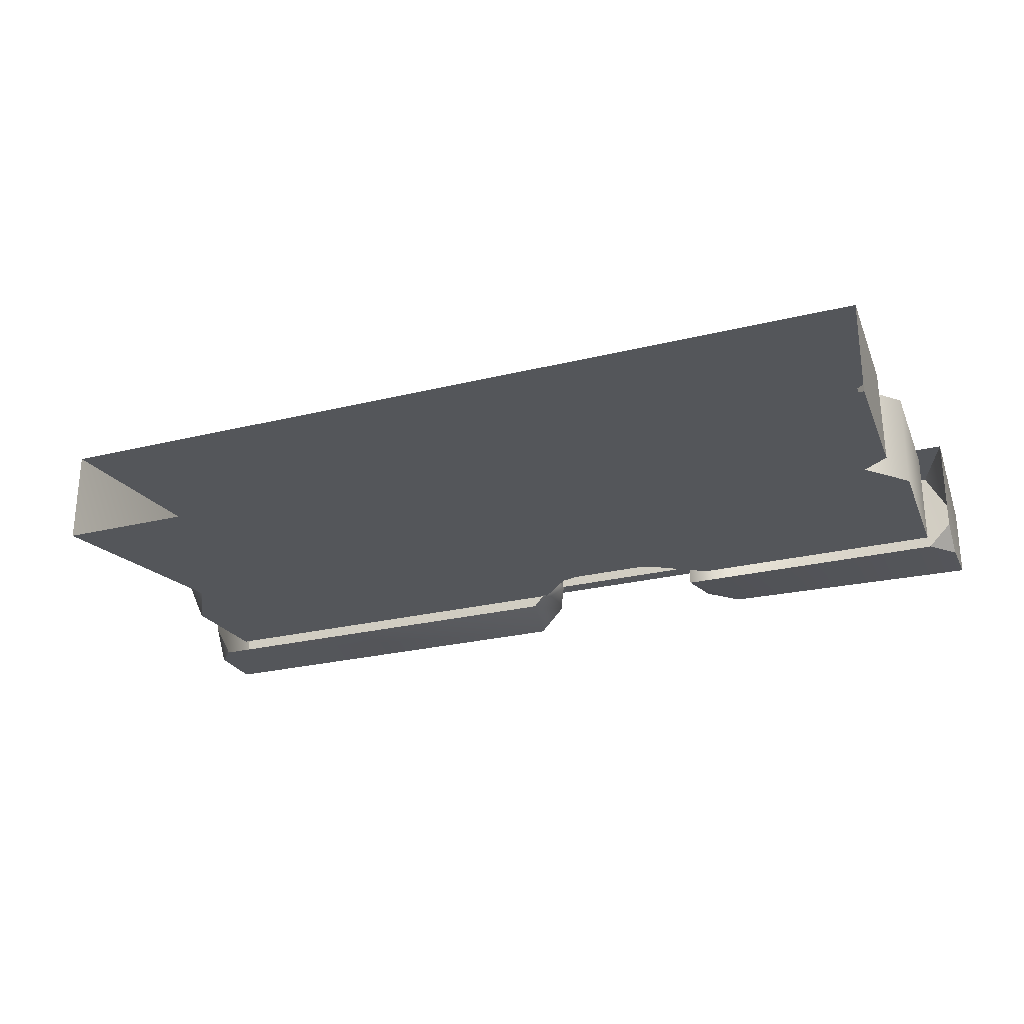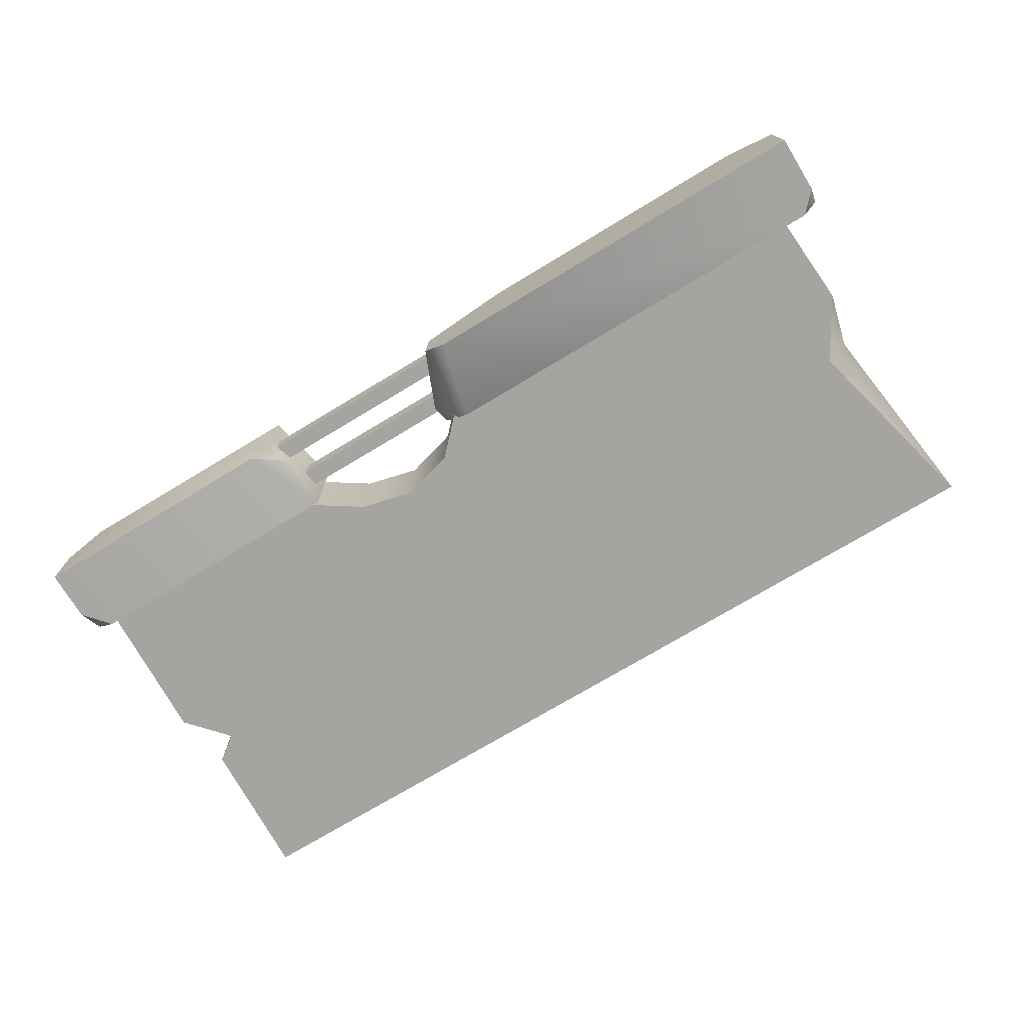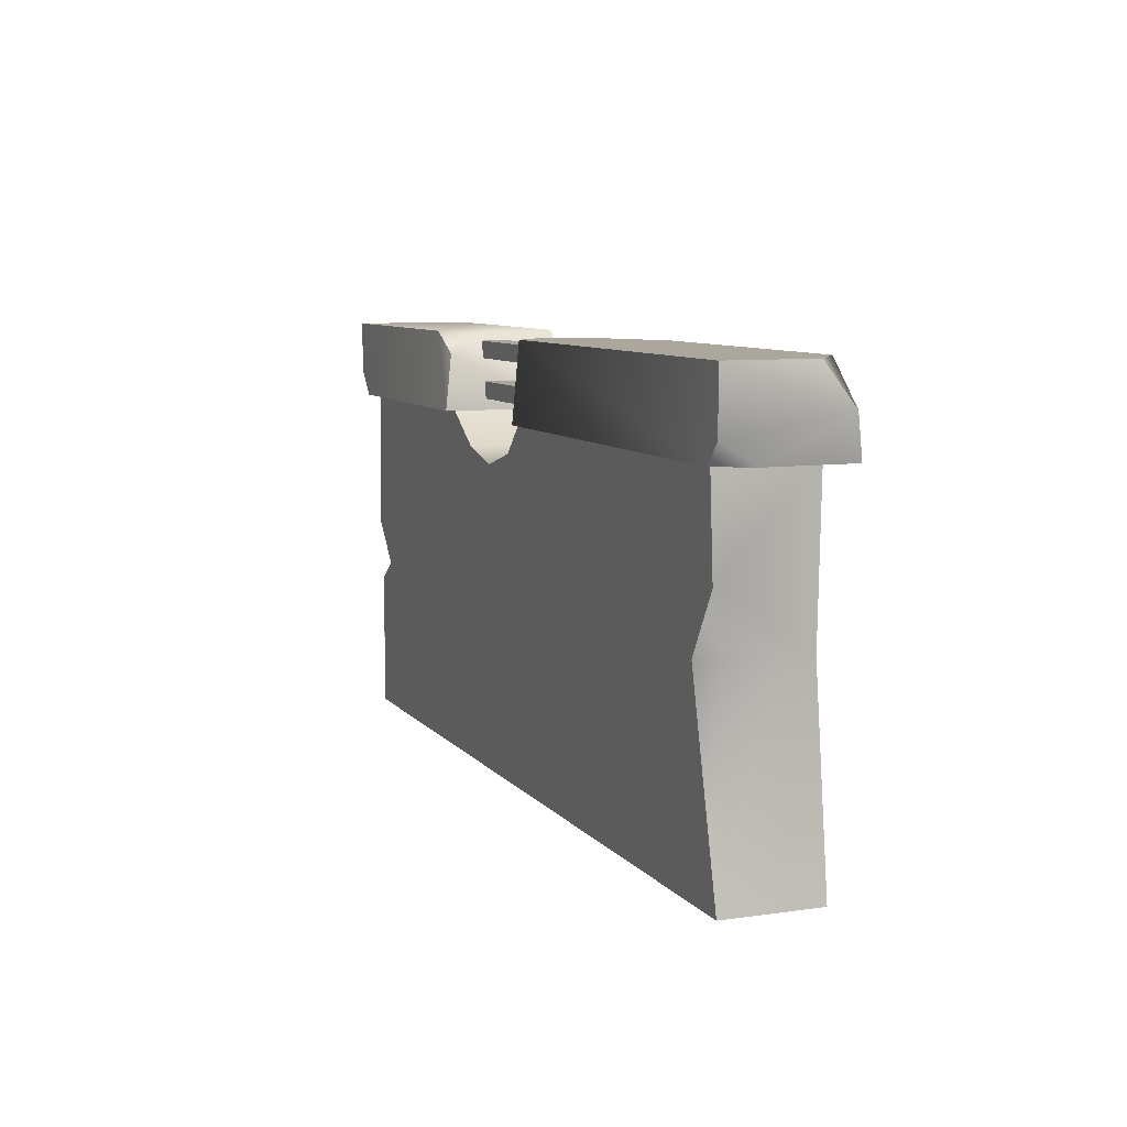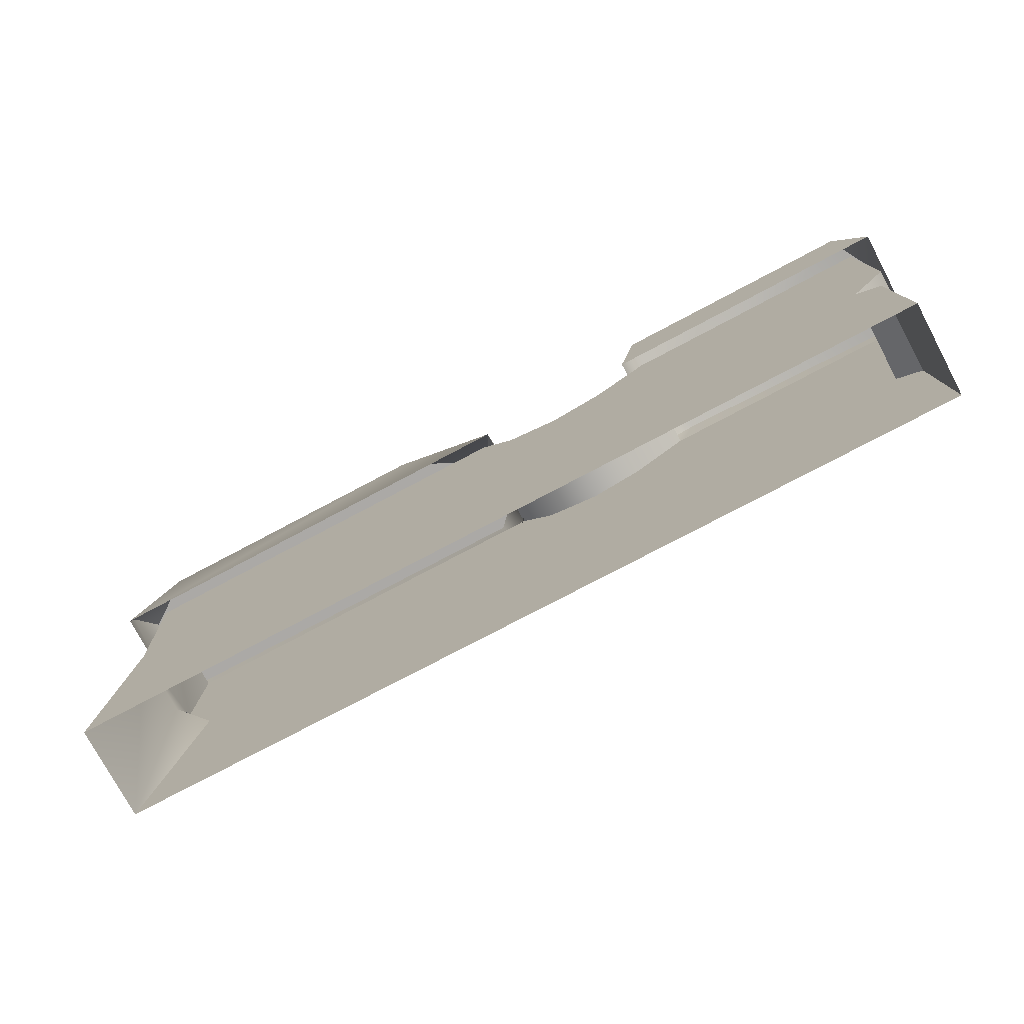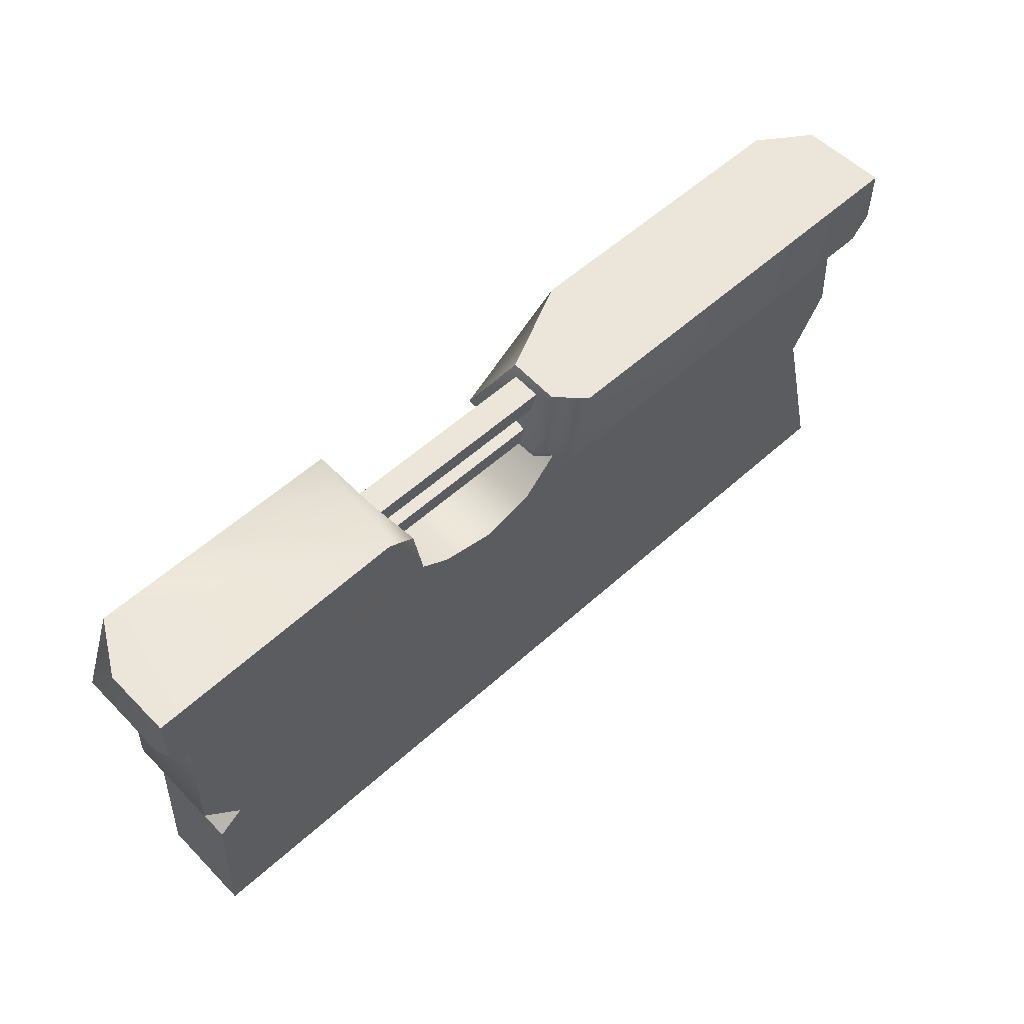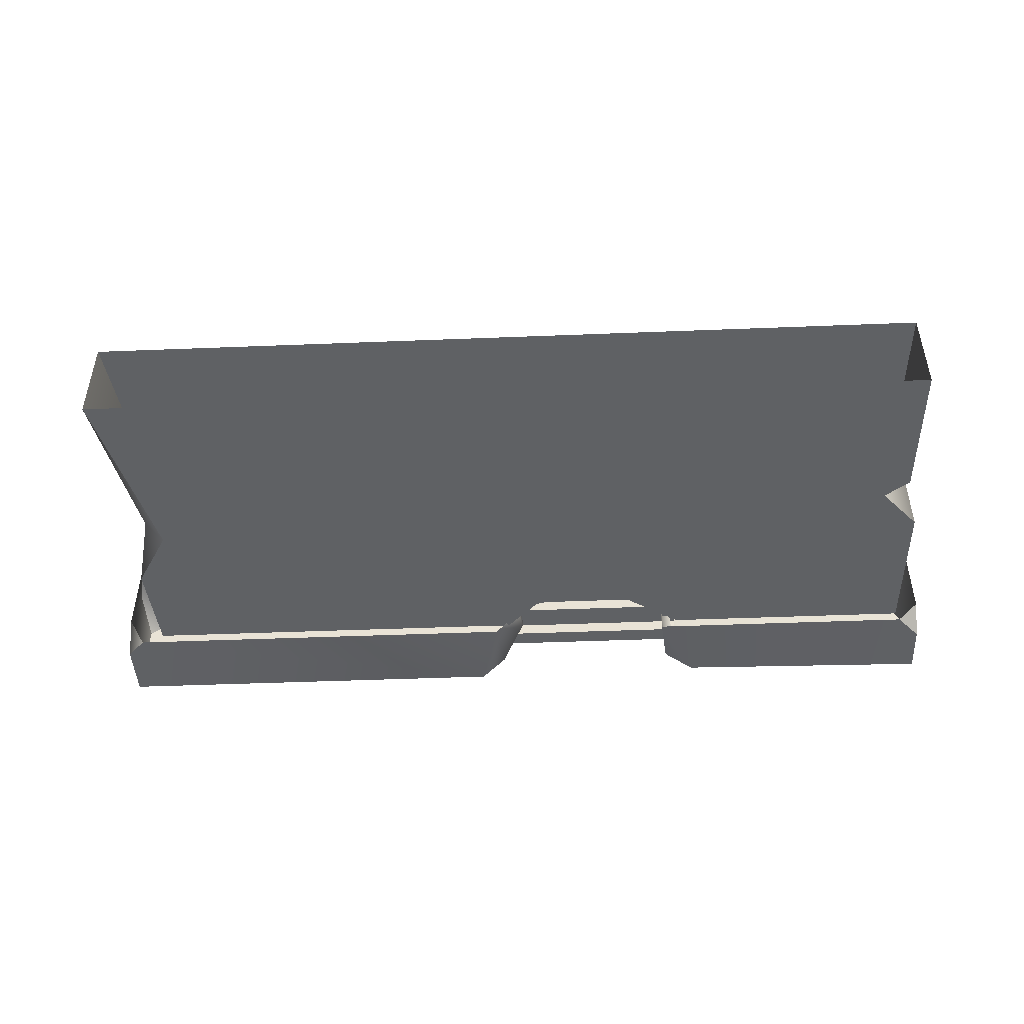
<metadata>
{"format":"obj","ext":"obj","renderer":"f3d","projection":"perspective","resolution":1024,"background":"white","views":[{"elev":-25.6,"azim":21.6,"up":"+Z"},{"elev":-73.4,"azim":-148.9,"up":"+Z"},{"elev":8.3,"azim":-111.5,"up":"+Y"},{"elev":-75.6,"azim":28.0,"up":"+Y"},{"elev":56.1,"azim":136.6,"up":"+Y"},{"elev":-46.1,"azim":2.6,"up":"+Z"}]}
</metadata>
<code>
g fcbg_arkcity_001_barricade_01
v -1.286 1.344 0.1896
v -1.466 1.223 0.1628
v -1.439 1.344 0.08088
v -0.06485 1.344 0.05385
v 0.005169 1.097 0.1898
v -0.3489 1.344 0.1896
v 1.394 1.096 -0.1894
v 1.466 1.096 -0.1161
v 1.466 1.18 -0.1895
v 1.386 1.108 -0.1483
v 1.404 0.6438 0.1521
v 1.386 1.108 0.1521
v 1.404 0.6432 -0.1483
v 1.288 0.51 0.1521
v 1.287 0.5096 -0.1483
v -1.317 1.108 -0.1483
v -1.317 1.108 0.1521
v -1.339 0.8026 -0.1483
v -1.301 0.6103 0.1521
v -1.301 0.6131 -0.06117
v -1.224 0.6114 -0.1483
v -1.378 3.815e-06 -0.1483
v -1.378 3.815e-06 0.1521
v 1.466 1.344 -0.1898
v 1.466 1.18 -0.1895
v 1.466 1.096 -0.1161
v 1.466 1.344 0.02282
v 1.466 1.096 0.1889
v 1.371 1.344 0.1896
v 0.0752 0.9987 -0.1483
v -0.03097 1.108 0.1524
v -0.03097 1.108 -0.1483
v 0.0752 0.9987 0.1524
v 0.2436 0.9522 -0.1483
v 0.2436 0.9522 0.1524
v 0.4111 0.9936 -0.1483
v 0.4111 0.9936 0.1524
v 0.5861 1.108 -0.1483
v 0.5861 1.108 0.1524
v 0.5931 1.314 -0.05458
v 0.5931 1.314 0.03608
v -0.0832 1.314 0.03608
v -0.0832 1.314 -0.05458
v 0.5931 1.26 -0.05458
v 0.5931 1.314 -0.05458
v -0.0832 1.314 -0.05458
v -0.0832 1.26 -0.05458
v -0.0832 1.26 0.03608
v -0.0832 1.314 0.03608
v 0.5931 1.314 0.03608
v 0.5931 1.26 0.03608
v 0.5931 1.187 -0.05458
v 0.5931 1.187 0.03608
v -0.0832 1.187 0.03608
v -0.0832 1.187 -0.05458
v 0.5931 1.132 -0.05458
v 0.5931 1.187 -0.05458
v -0.0832 1.187 -0.05458
v -0.0832 1.132 -0.05458
v -0.0832 1.132 0.03608
v -0.0832 1.187 0.03608
v 0.5931 1.187 0.03608
v 0.5931 1.132 0.03608
v -1.286 1.344 0.1896
v -1.439 1.344 0.08088
v -1.443 1.344 -0.1898
v -0.3489 1.344 0.1896
v -0.1365 1.344 -0.1898
v -0.06485 1.344 0.05385
v -0.05935 1.344 -0.1088
v -1.439 1.344 0.08088
v -1.466 1.223 0.1628
v -1.443 1.344 -0.1898
v -1.444 1.161 -0.1895
v -1.444 1.096 -0.08123
v -1.384 1.096 -0.1894
v -1.442 1.096 0.1889
v -1.339 0.8026 -0.1483
v -1.224 0.6114 -0.1483
v -1.317 1.108 -0.1483
v -0.03097 1.108 -0.1483
v 0.0752 0.9987 -0.1483
v -1.378 3.815e-06 -0.1483
v 0.2436 0.9522 -0.1483
v 1.386 -1.788e-06 -0.1483
v 0.4111 0.9936 -0.1483
v 1.287 0.5096 -0.1483
v 1.367 0.4505 -0.1483
v 0.5861 1.108 -0.1483
v 1.386 1.108 -0.1483
v 1.404 0.6432 -0.1483
v -1.384 1.096 -0.1894
v -1.443 1.344 -0.1898
v -1.444 1.161 -0.1895
v -0.1365 1.344 -0.1898
v -0.07541 1.096 -0.1895
v -0.05935 1.344 -0.1088
v 0.01861 1.155 -0.1074
v -0.06485 1.344 0.05385
v 0.005169 1.097 -0.09948
v 0.005169 1.097 0.1898
v 1.394 1.096 -0.1894
v 1.466 1.18 -0.1895
v 1.466 1.344 -0.1898
v 0.643 1.344 -0.1762
v 0.5298 1.096 -0.1895
v 0.5476 1.276 -0.1652
v 1.466 1.344 -0.1898
v 1.466 1.344 0.02282
v 1.371 1.344 0.1896
v 0.643 1.344 -0.1762
v 0.5854 1.344 0.1896
v 0.5854 1.344 -0.04115
v 0.5476 1.276 -0.1652
v 0.5298 1.096 0.1892
v 0.5298 1.096 -0.1895
v 0.5854 1.344 -0.04115
v 0.5854 1.344 0.1896
v 1.386 -1.788e-06 0.1521
v 1.364 0.4499 0.1521
v 1.367 0.4505 -0.1483
v 1.386 -1.788e-06 -0.1483
v 1.367 0.4505 -0.1483
v 1.364 0.4499 0.1521
v 1.288 0.51 0.1521
v 1.287 0.5096 -0.1483
v 1.288 0.51 0.1521
v 1.364 0.4499 0.1521
v 1.386 -1.788e-06 0.1521
v 0.4111 0.9936 0.1524
v 0.2436 0.9522 0.1524
v 0.5861 1.108 0.1524
v 1.386 1.108 0.1521
v 1.404 0.6438 0.1521
v -1.378 3.815e-06 0.1521
v 0.0752 0.9987 0.1524
v -1.301 0.6103 0.1521
v -0.03097 1.108 0.1524
v -1.317 1.108 0.1521
v -0.3489 1.344 0.1896
v 0.005169 1.097 0.1898
v -1.442 1.096 0.1889
v -1.286 1.344 0.1896
v -1.466 1.223 0.1628
v 1.466 1.096 0.1889
v 0.5854 1.344 0.1896
v 1.371 1.344 0.1896
v 0.5298 1.096 0.1892
g fcbg_arkcity_001_barricade_01_0
f 3 2 1
f 6 5 4
f 9 8 7
f 12 11 10
f 11 13 10
f 11 14 13
f 14 15 13
f 18 17 16
f 19 17 18
f 20 19 18
f 18 21 20
f 22 20 21
f 19 20 22
f 23 19 22
f 26 25 24
f 27 26 24
f 28 26 27
f 27 29 28
f 32 31 30
f 31 33 30
f 30 33 34
f 33 35 34
f 34 35 36
f 35 37 36
f 36 37 38
f 37 39 38
f 42 41 40
f 43 42 40
f 46 45 44
f 47 46 44
f 50 49 48
f 51 50 48
f 54 53 52
f 55 54 52
f 58 57 56
f 59 58 56
f 62 61 60
f 63 62 60
f 66 65 64
f 66 64 67
f 68 66 67
f 69 68 67
f 70 68 69
f 73 72 71
f 73 74 72
f 72 74 75
f 74 76 75
f 77 72 75
f 80 79 78
f 81 79 80
f 81 82 79
f 82 83 79
f 83 82 84
f 85 83 84
f 85 84 86
f 87 85 86
f 88 85 87
f 87 86 89
f 90 87 89
f 91 87 90
f 94 93 92
f 93 95 92
f 95 96 92
f 96 95 97
f 98 96 97
f 97 99 98
f 100 96 98
f 99 101 98
f 101 100 98
f 104 103 102
f 105 104 102
f 106 105 102
f 107 105 106
f 110 109 108
f 111 110 108
f 112 110 111
f 113 112 111
f 114 113 111
f 116 115 114
f 115 117 114
f 118 117 115
f 121 120 119
f 122 121 119
f 125 124 123
f 126 125 123
f 129 128 127
f 127 130 129
f 130 131 129
f 132 130 127
f 133 132 127
f 127 134 133
f 135 129 131
f 136 135 131
f 137 135 136
f 138 137 136
f 137 138 139
f 142 141 140
f 143 142 140
f 143 144 142
f 147 146 145
f 146 148 145

</code>
